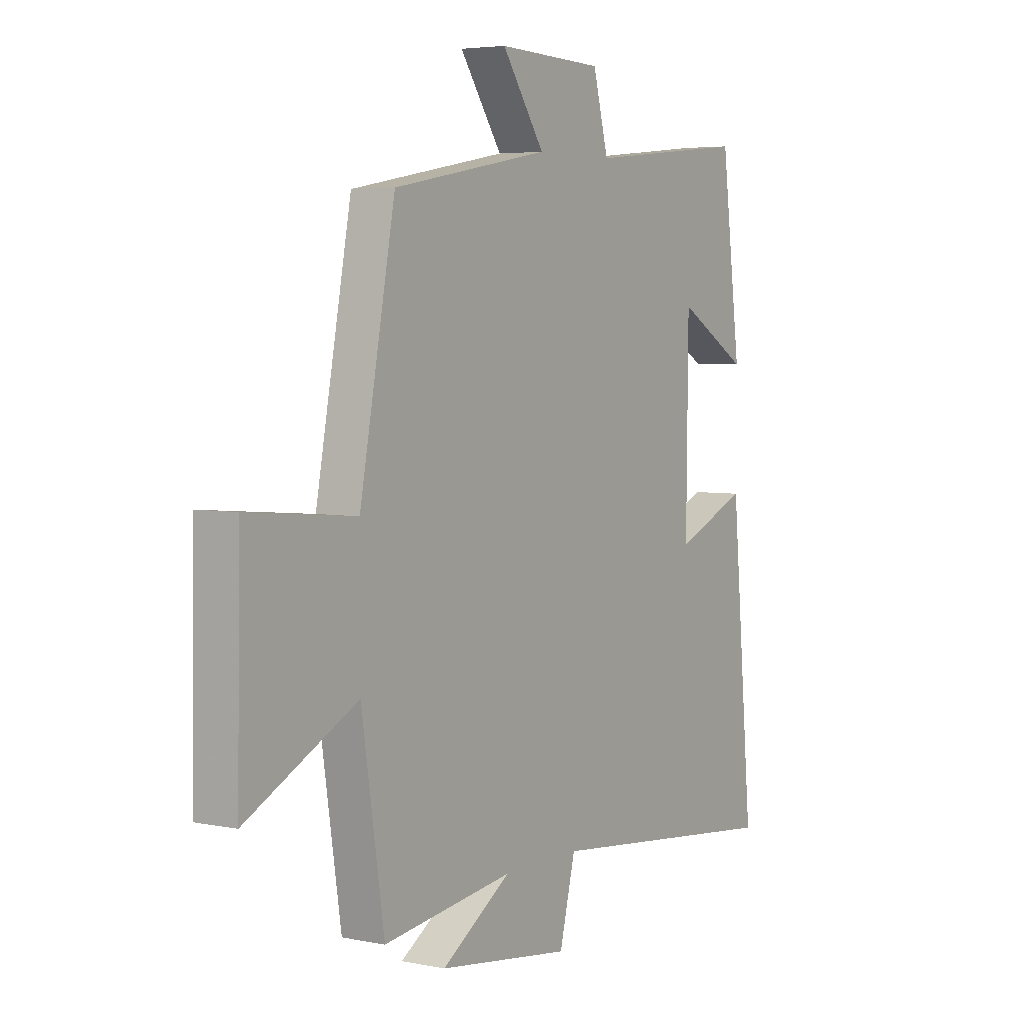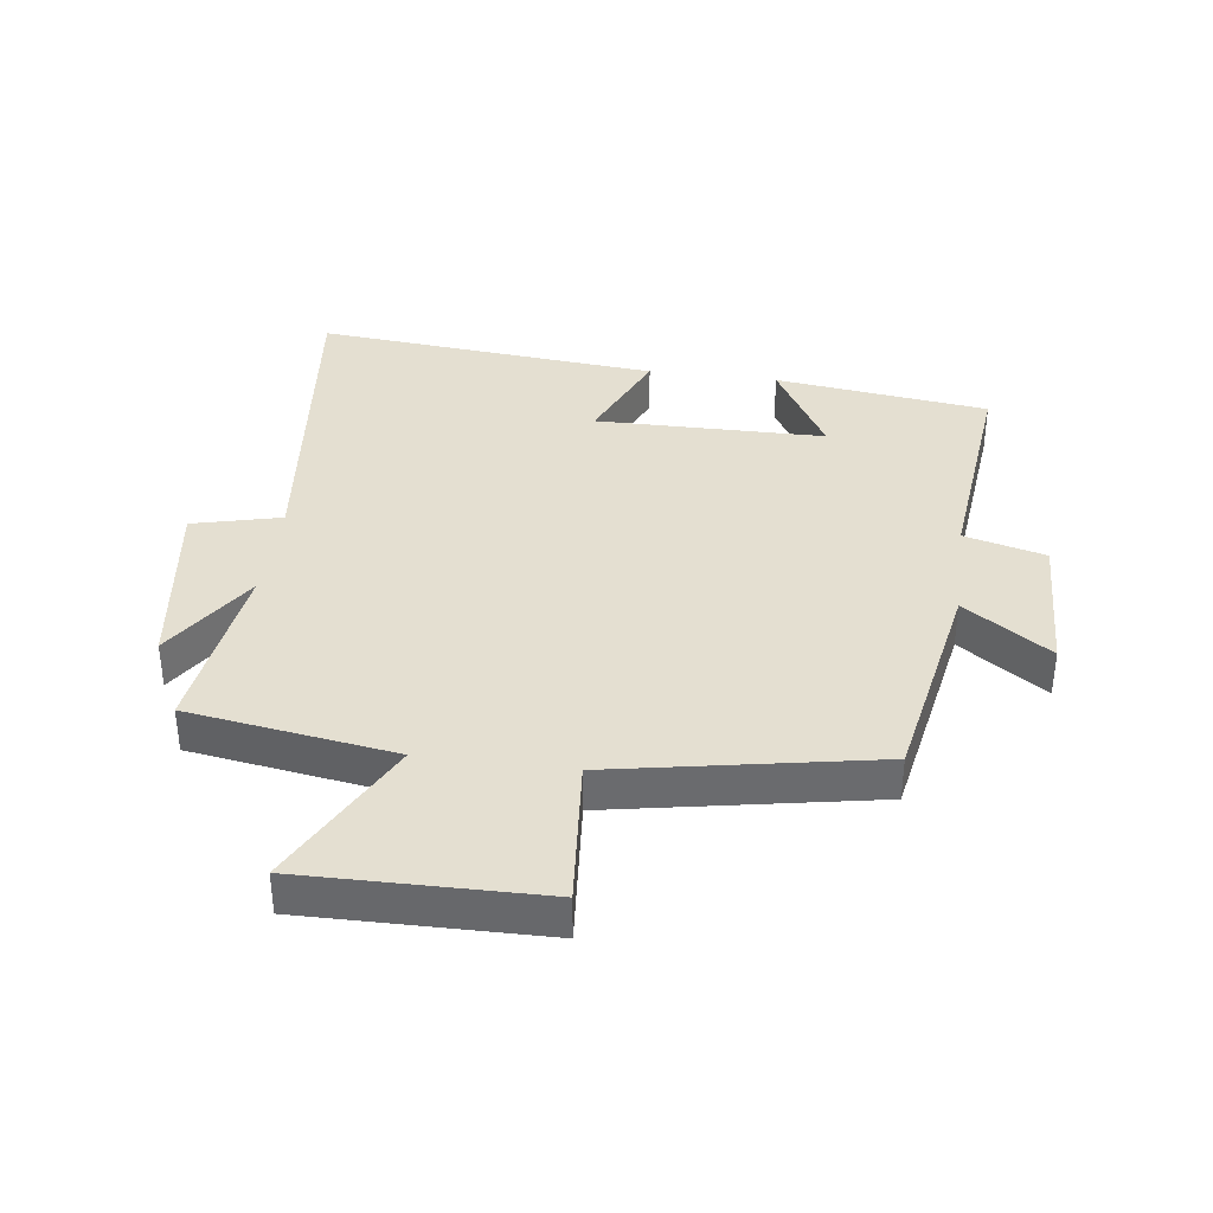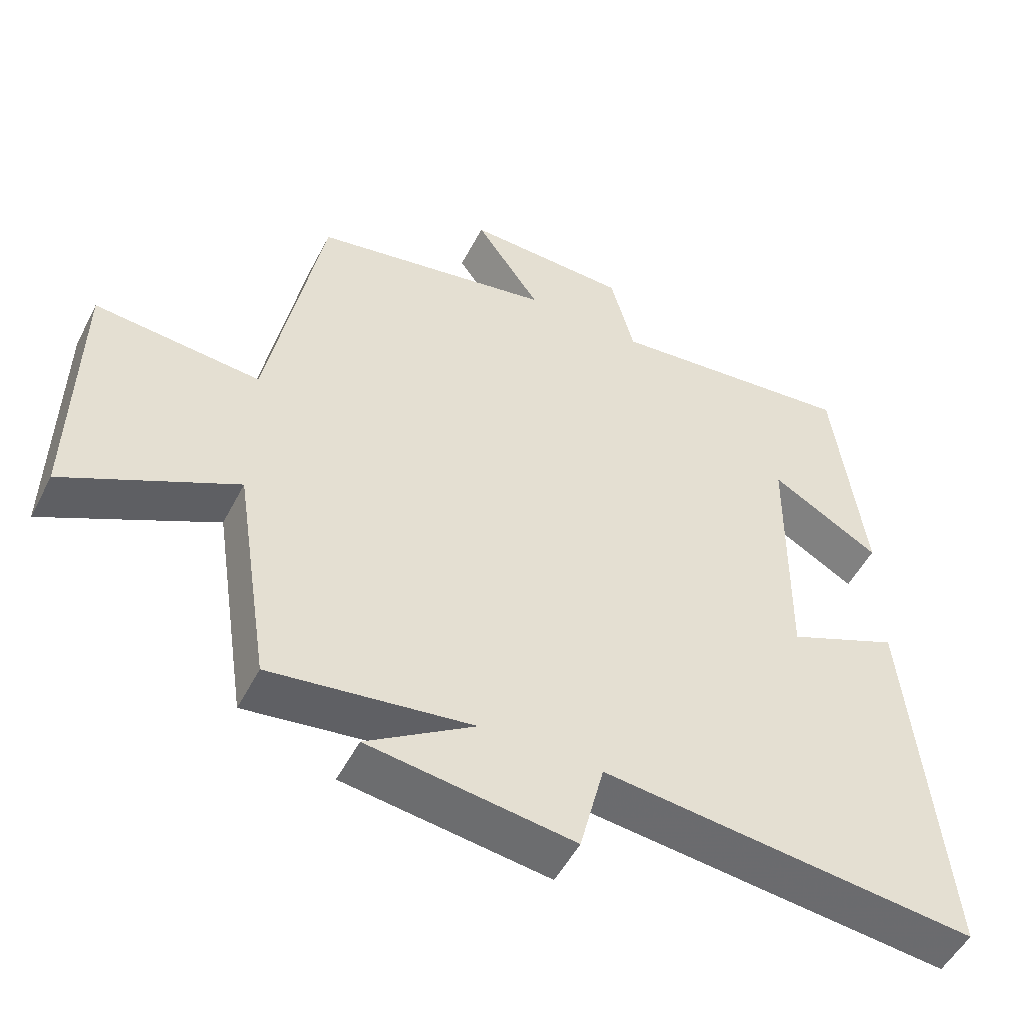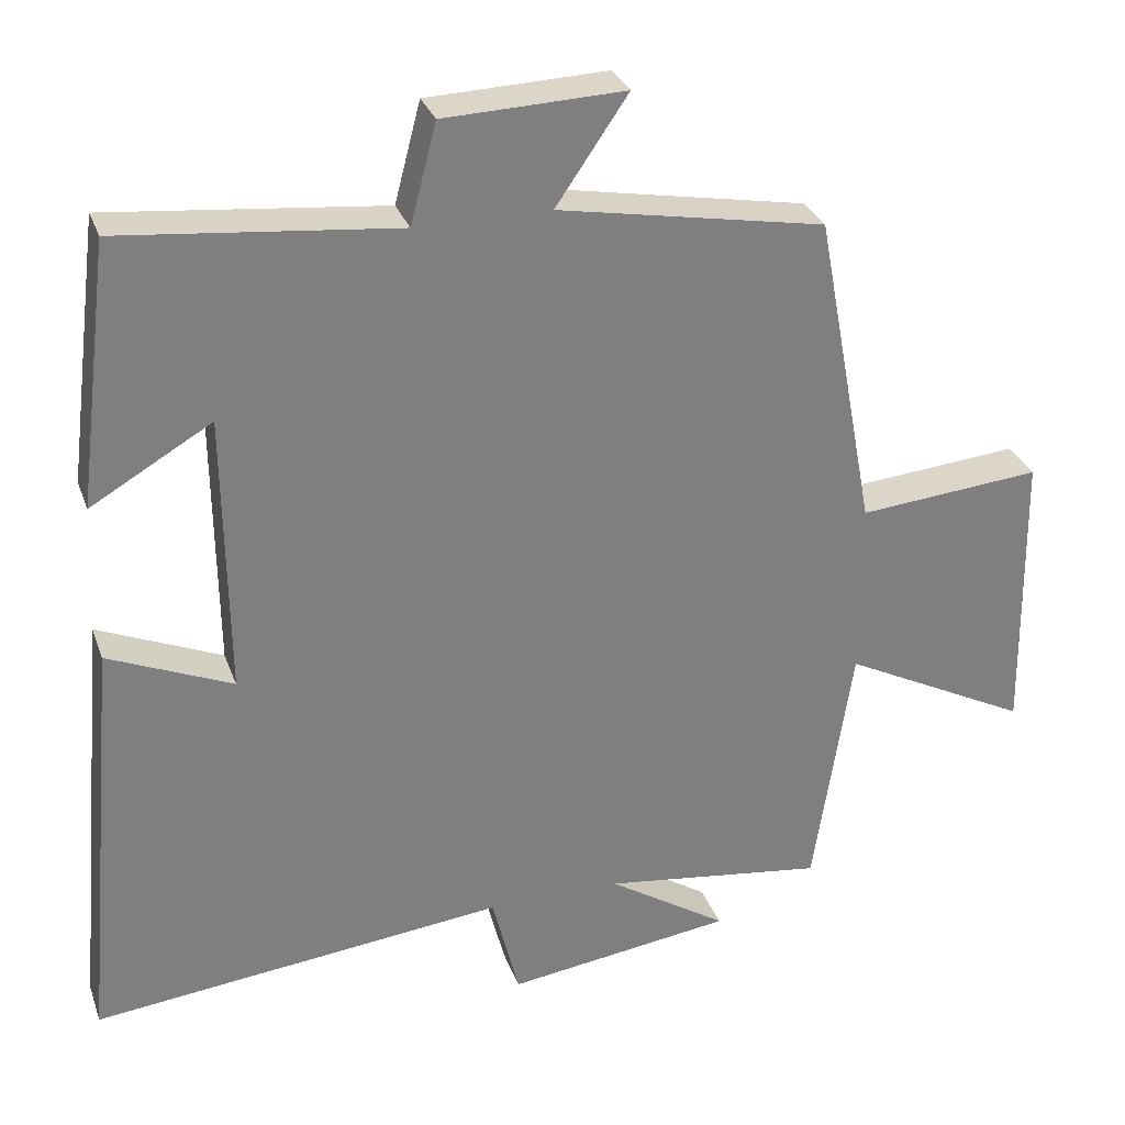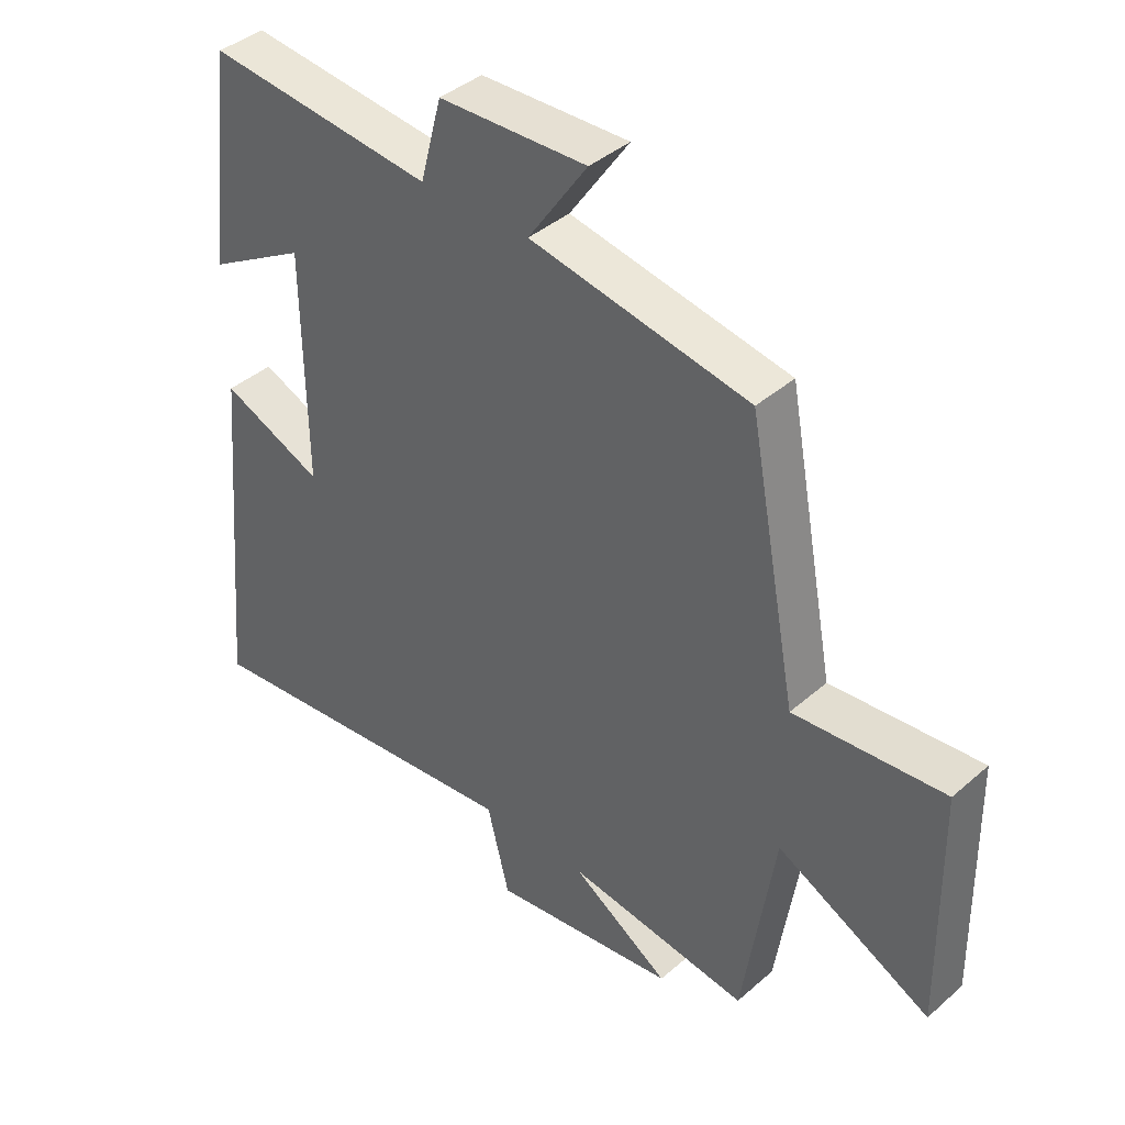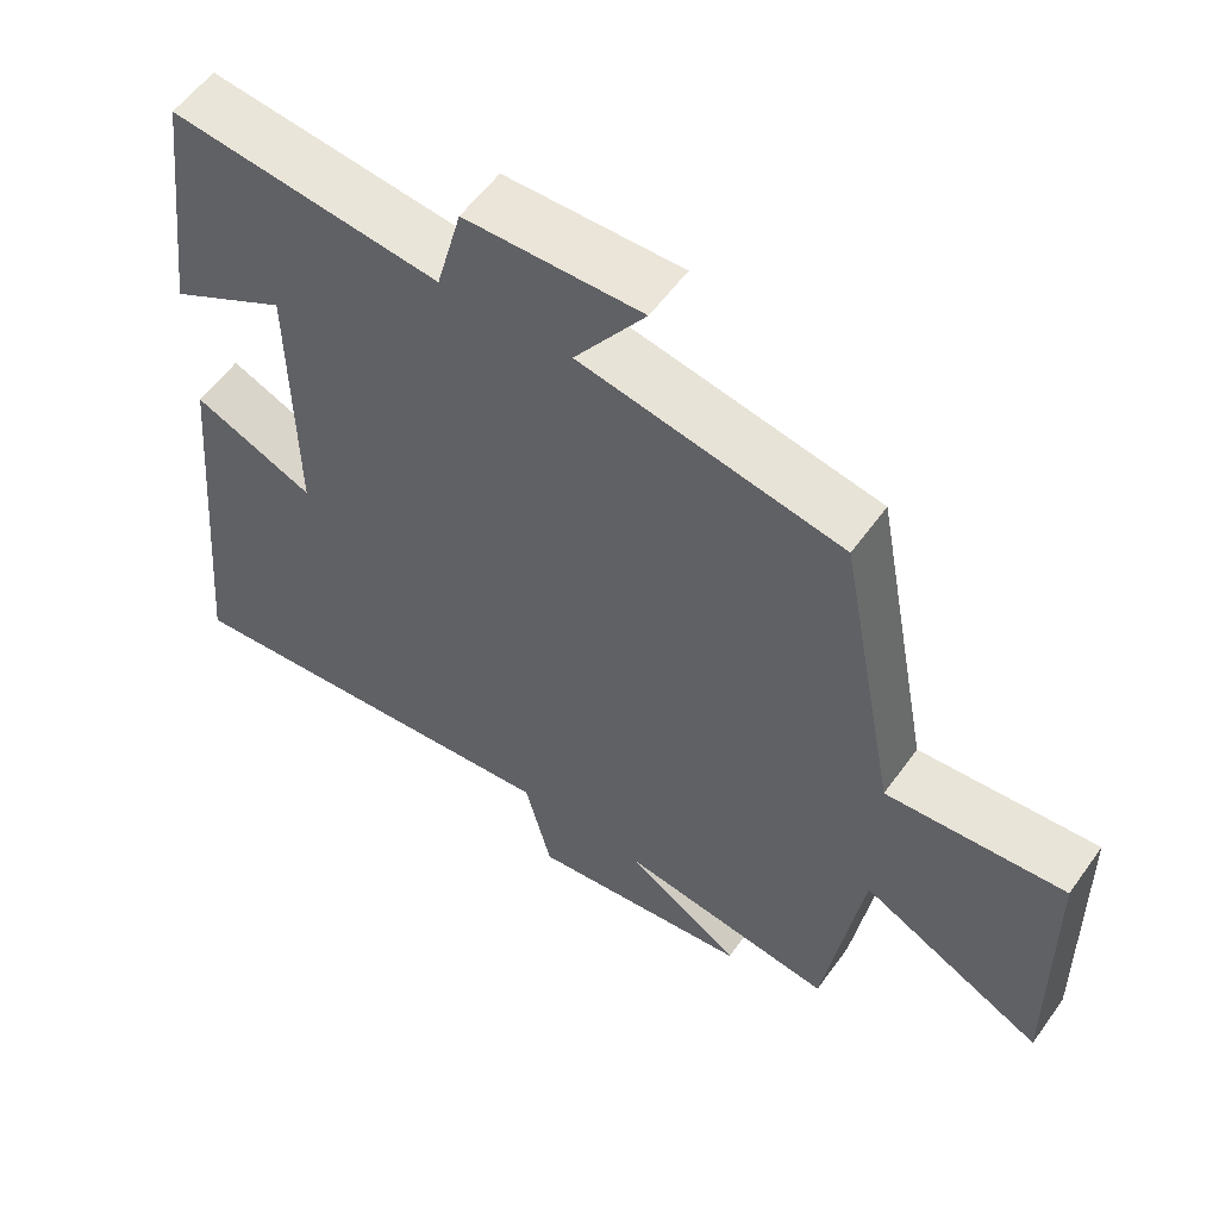
<metadata>
{"format":"obj","ext":"obj","renderer":"f3d","projection":"perspective","resolution":1024,"background":"white","views":[{"elev":4.5,"azim":-56.7,"up":"+Z"},{"elev":36.8,"azim":-82.4,"up":"+Y"},{"elev":-51.4,"azim":-26.7,"up":"+Z"},{"elev":30.1,"azim":162.2,"up":"+Z"},{"elev":40.3,"azim":-136.8,"up":"+Z"},{"elev":56.9,"azim":-144.7,"up":"+Z"}]}
</metadata>
<code>
v -0.422 0.07 0.436
v -0.075 0.07 0.5
v -0.169 0.07 0.637
v 0.065 0.07 0.629
v 0.099 0.07 0.5
v 0.457 0.07 0.537
v 0.5 0.07 0.196
v 0.343 0.07 0.287
v 0.339 0.07 -0.079
v 0.5 0.07 -0.01
v 0.55 0.07 -0.558
v 0.013 0.07 -0.5
v -0.022 0.07 -0.64
v -0.316 0.07 -0.6
v -0.161 0.07 -0.5
v -0.45 0.07 -0.539
v -0.5 0.07 -0.211
v -0.744 0.07 -0.336
v -0.738 0.07 0.042
v -0.5 0.07 0.021
v -0.422 0 0.436
v -0.075 0 0.5
v -0.169 0 0.637
v 0.065 0 0.629
v 0.099 0 0.5
v 0.457 0 0.537
v 0.5 0 0.196
v 0.343 0 0.287
v 0.339 0 -0.079
v 0.5 0 -0.01
v 0.55 0 -0.558
v 0.013 0 -0.5
v -0.022 0 -0.64
v -0.316 0 -0.6
v -0.161 0 -0.5
v -0.45 0 -0.539
v -0.5 0 -0.211
v -0.744 0 -0.336
v -0.738 0 0.042
v -0.5 0 0.021
f 17 18 19 20
f 20 1 2
f 17 20 2
f 16 17 2
f 15 16 2
f 12 13 14 15
f 12 15 2
f 9 10 11 12
f 8 9 12 2
f 5 6 7 8
f 5 8 2 3
f 3 4 5
f 40 39 38 37
f 22 21 40
f 22 40 37
f 22 37 36
f 22 36 35
f 35 34 33 32
f 22 35 32
f 32 31 30 29
f 22 32 29 28
f 28 27 26 25
f 23 22 28 25
f 25 24 23
f 1 21 22 2
f 2 22 23 3
f 3 23 24 4
f 4 24 25 5
f 5 25 26 6
f 6 26 27 7
f 7 27 28 8
f 8 28 29 9
f 9 29 30 10
f 10 30 31 11
f 11 31 32 12
f 12 32 33 13
f 13 33 34 14
f 14 34 35 15
f 15 35 36 16
f 16 36 37 17
f 17 37 38 18
f 18 38 39 19
f 19 39 40 20
f 20 40 21 1

</code>
